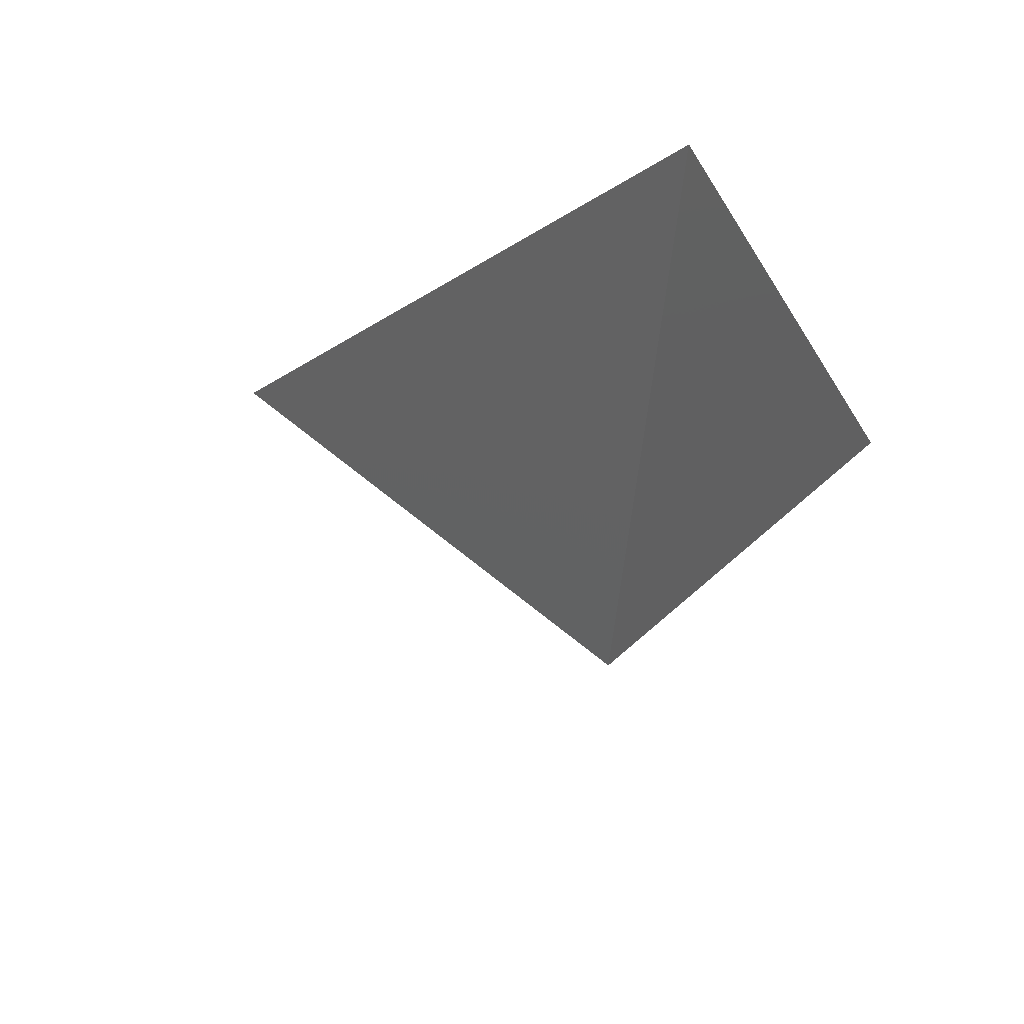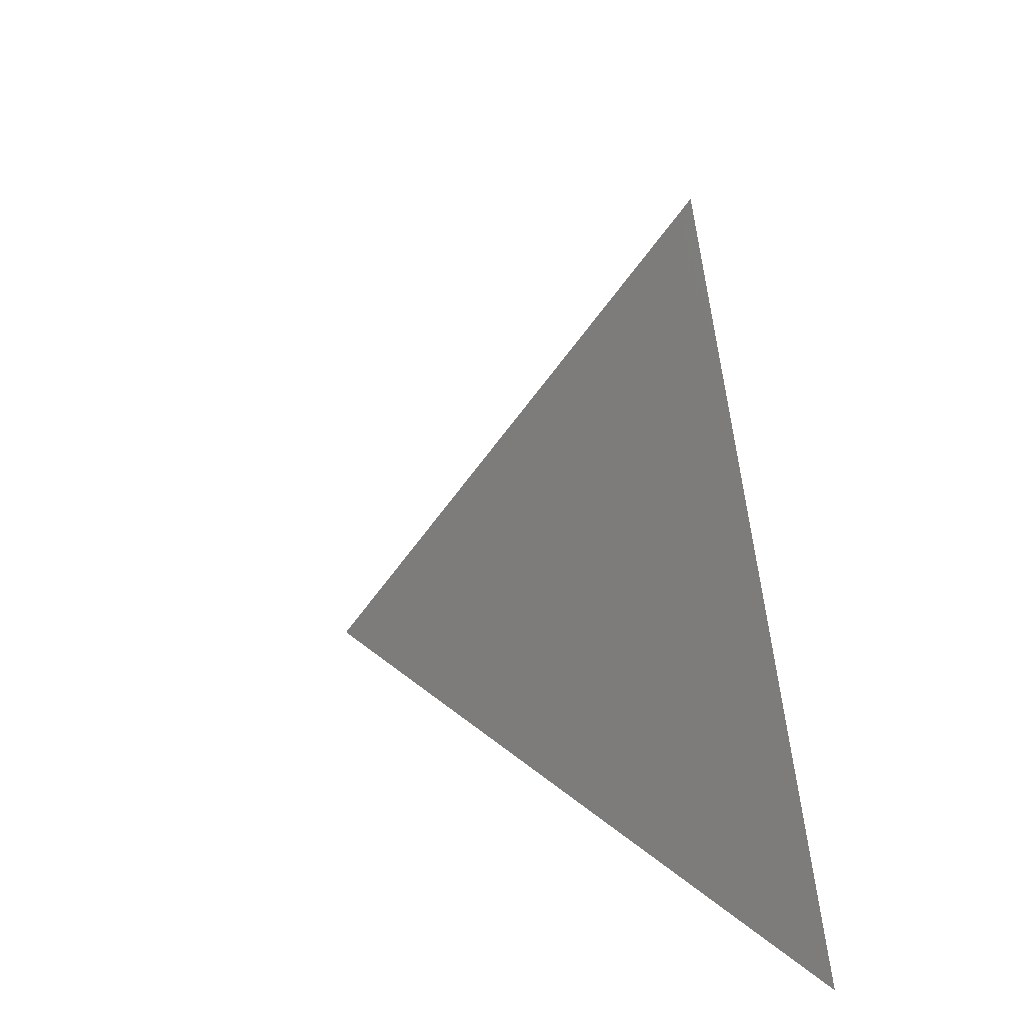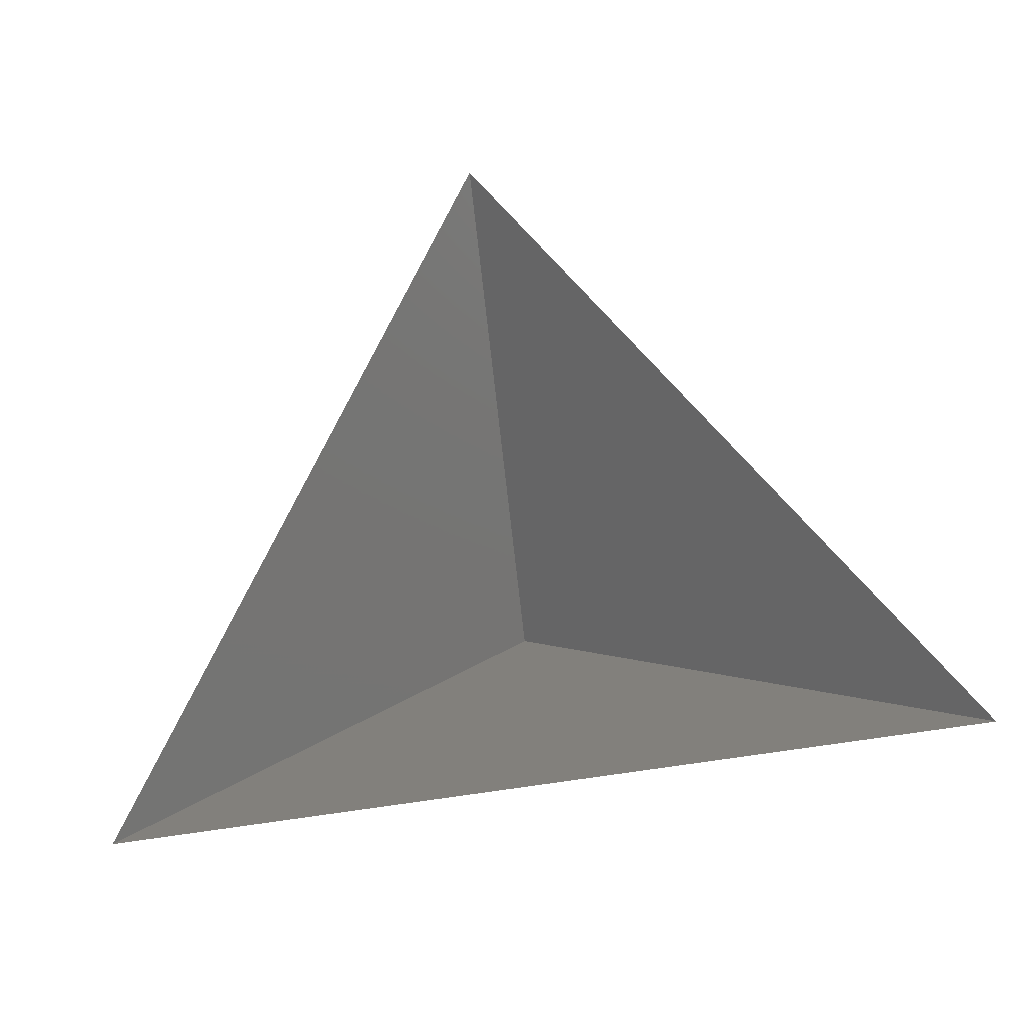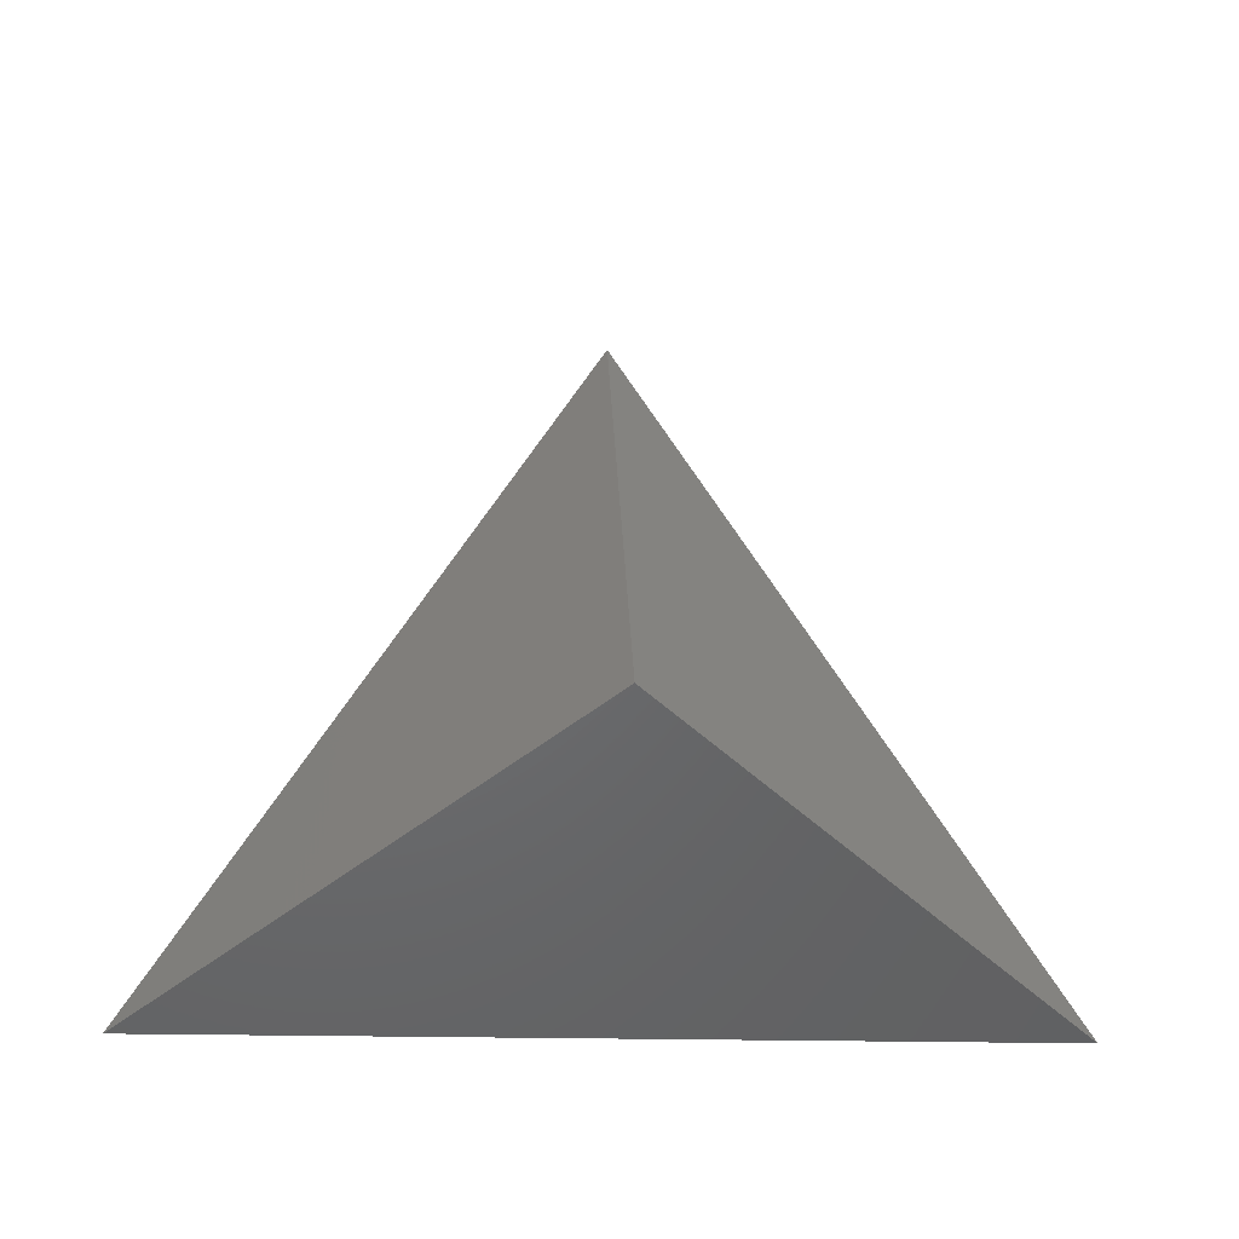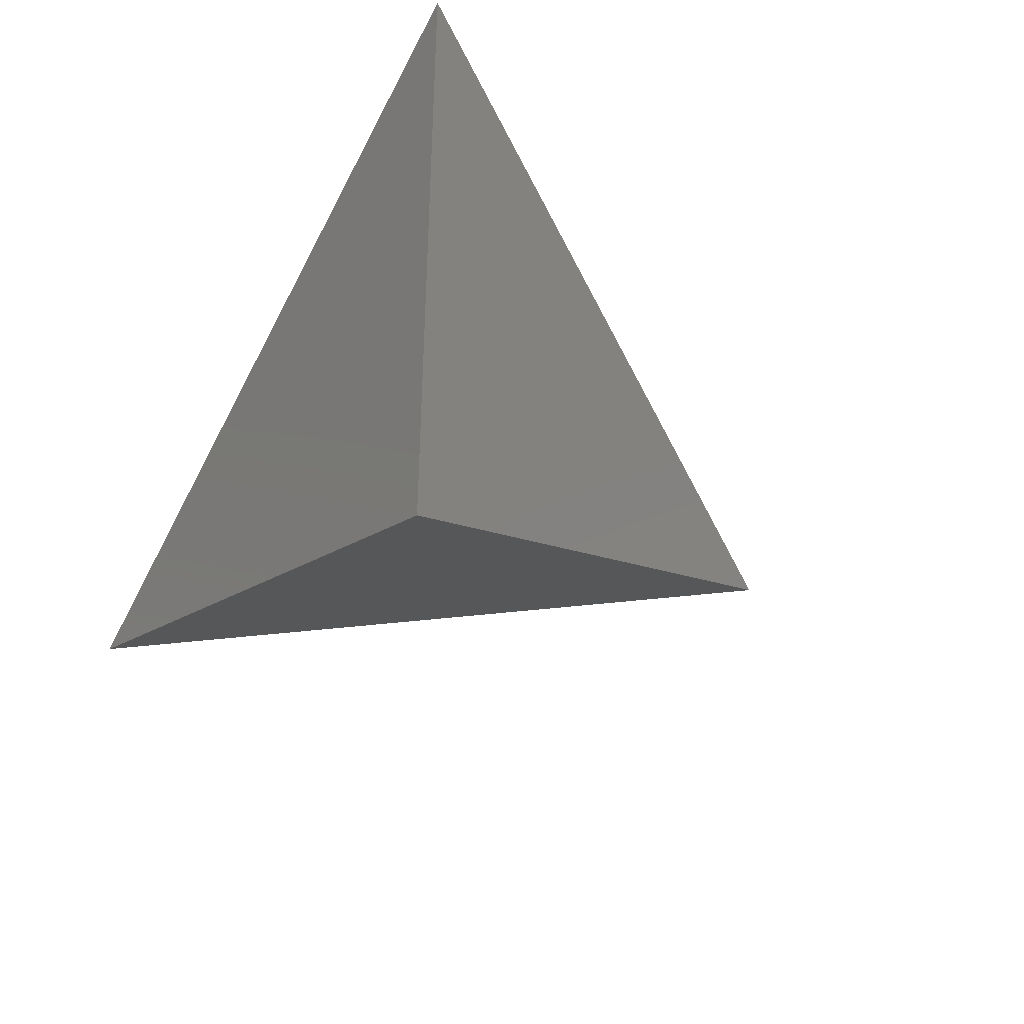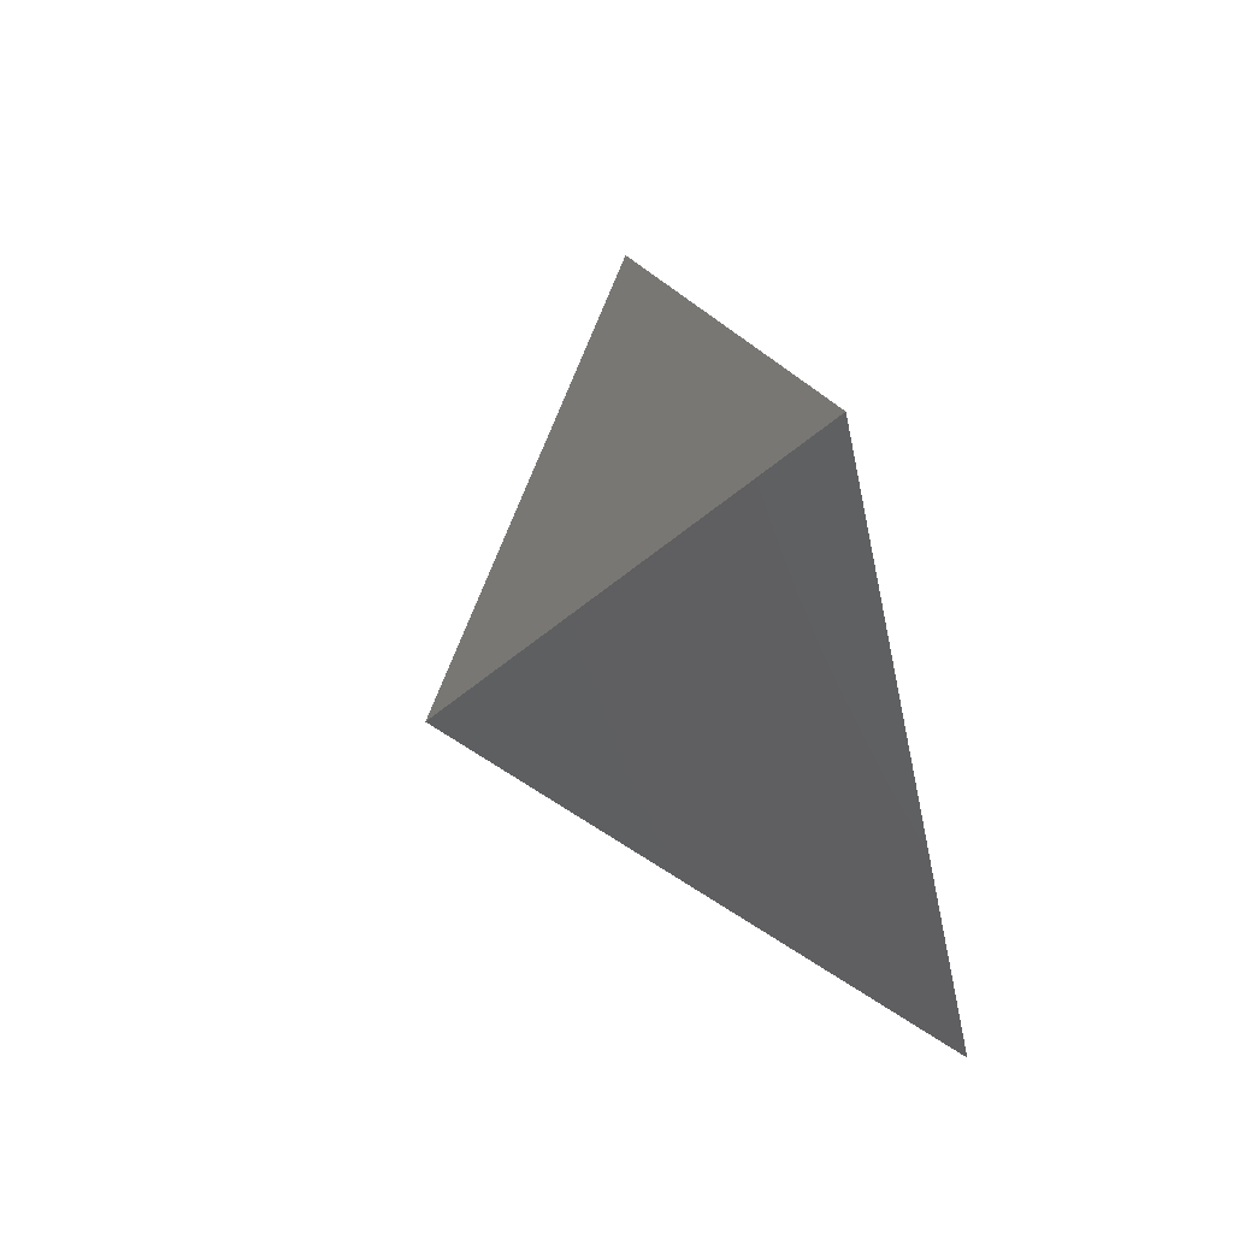
<metadata>
{"format":"stl","ext":"stl","renderer":"f3d","projection":"perspective","resolution":1024,"background":"white","views":[{"elev":-16.8,"azim":-69.8,"up":"+Z"},{"elev":36.1,"azim":-109.6,"up":"+Y"},{"elev":74.6,"azim":-7.9,"up":"+Z"},{"elev":-17.7,"azim":176.3,"up":"+Y"},{"elev":-73.2,"azim":61.9,"up":"+Z"},{"elev":74.6,"azim":-111.5,"up":"+Y"}]}
</metadata>
<code>
# stl→obj: 4 verts, 3 faces
v -5 -17 18.01
v 7 -17 18.01
v 1 -14 13.01
v 1 -8 18.01
f 1 2 3
f 2 4 3
f 4 1 3

</code>
